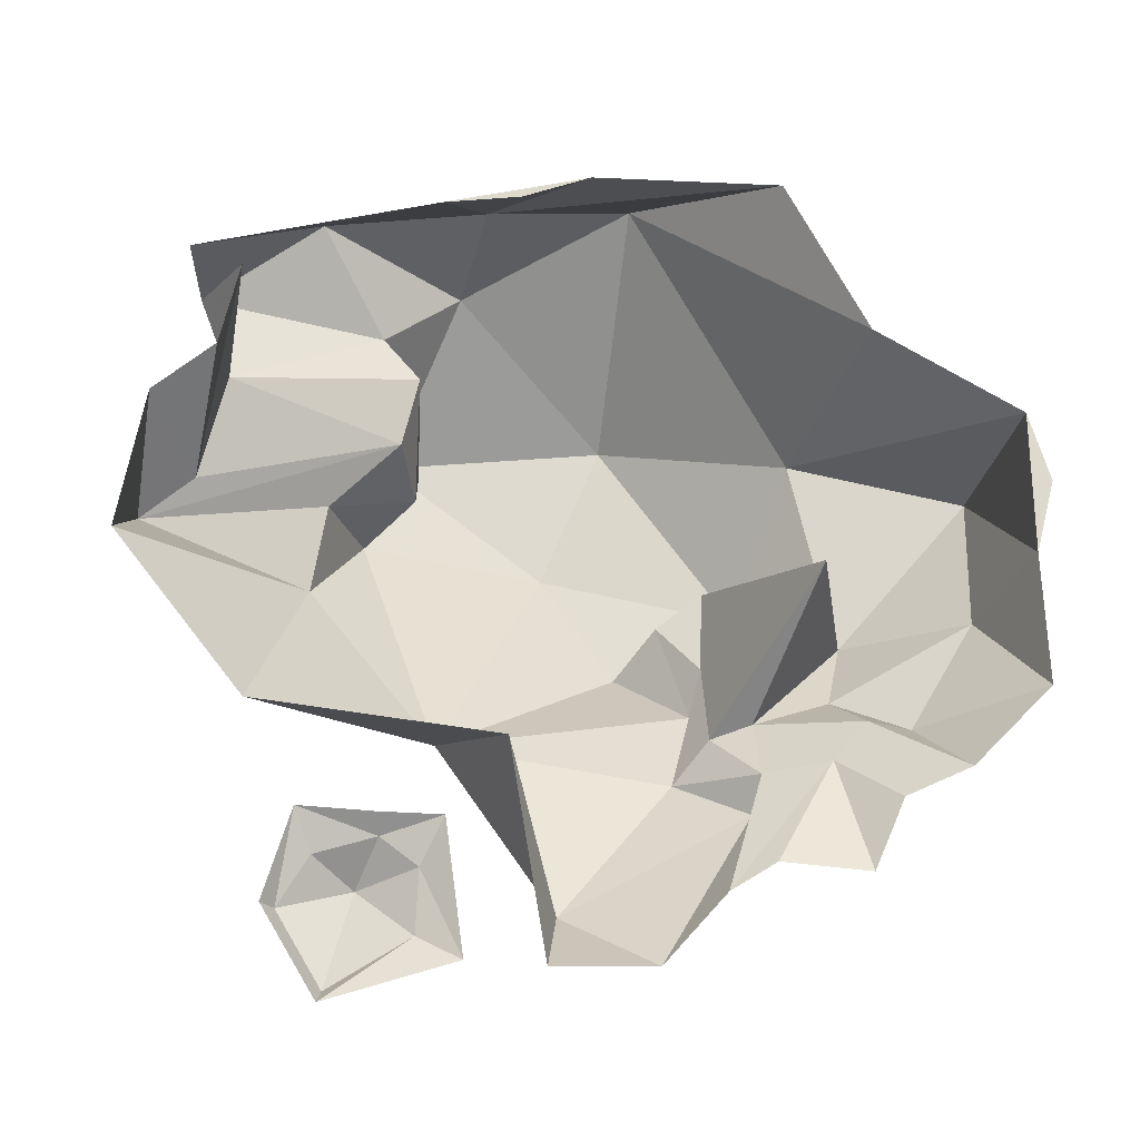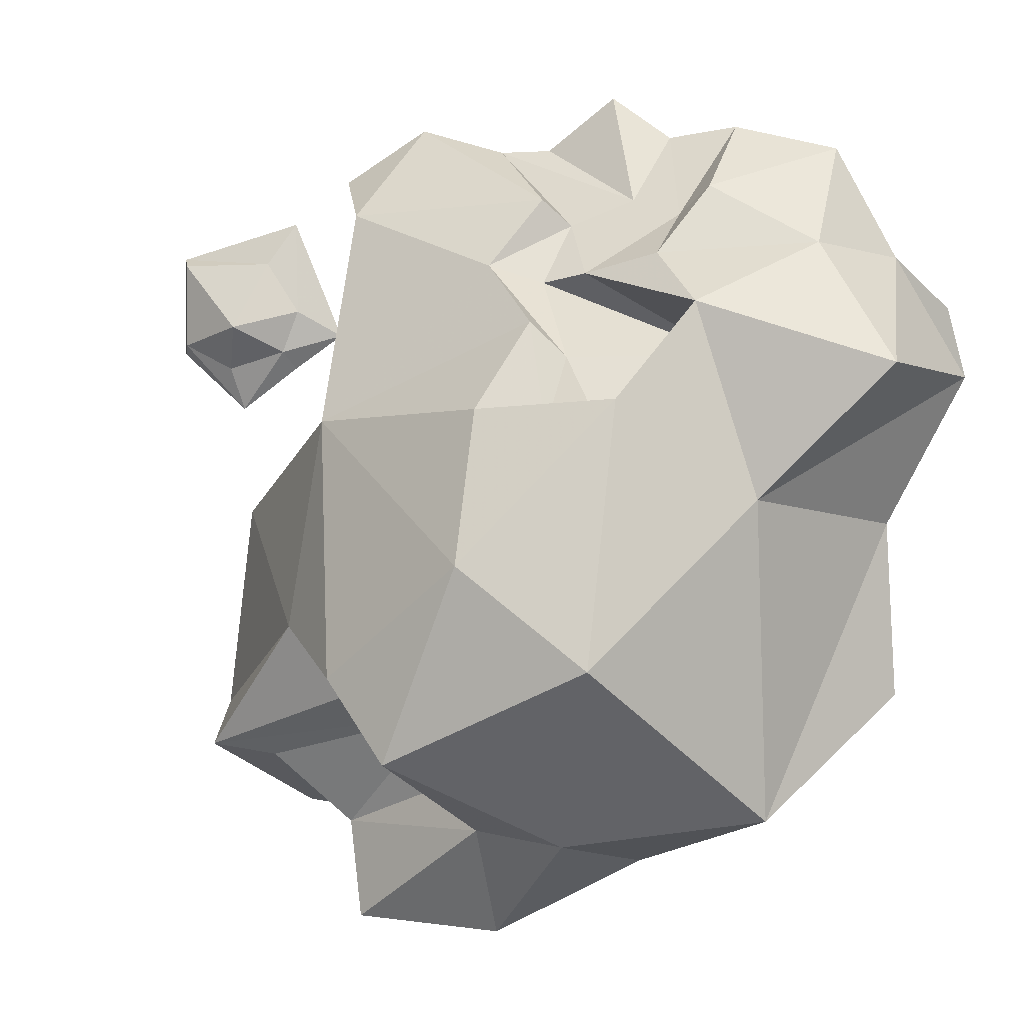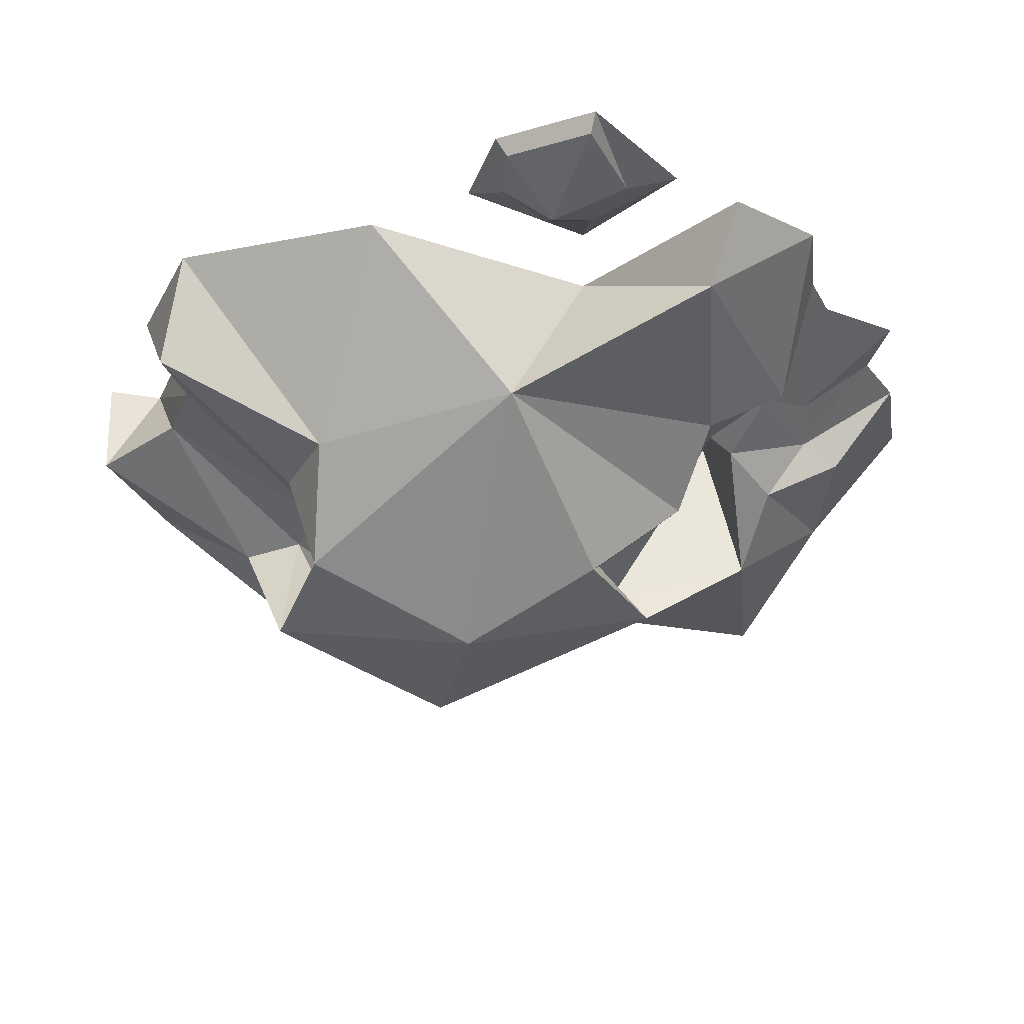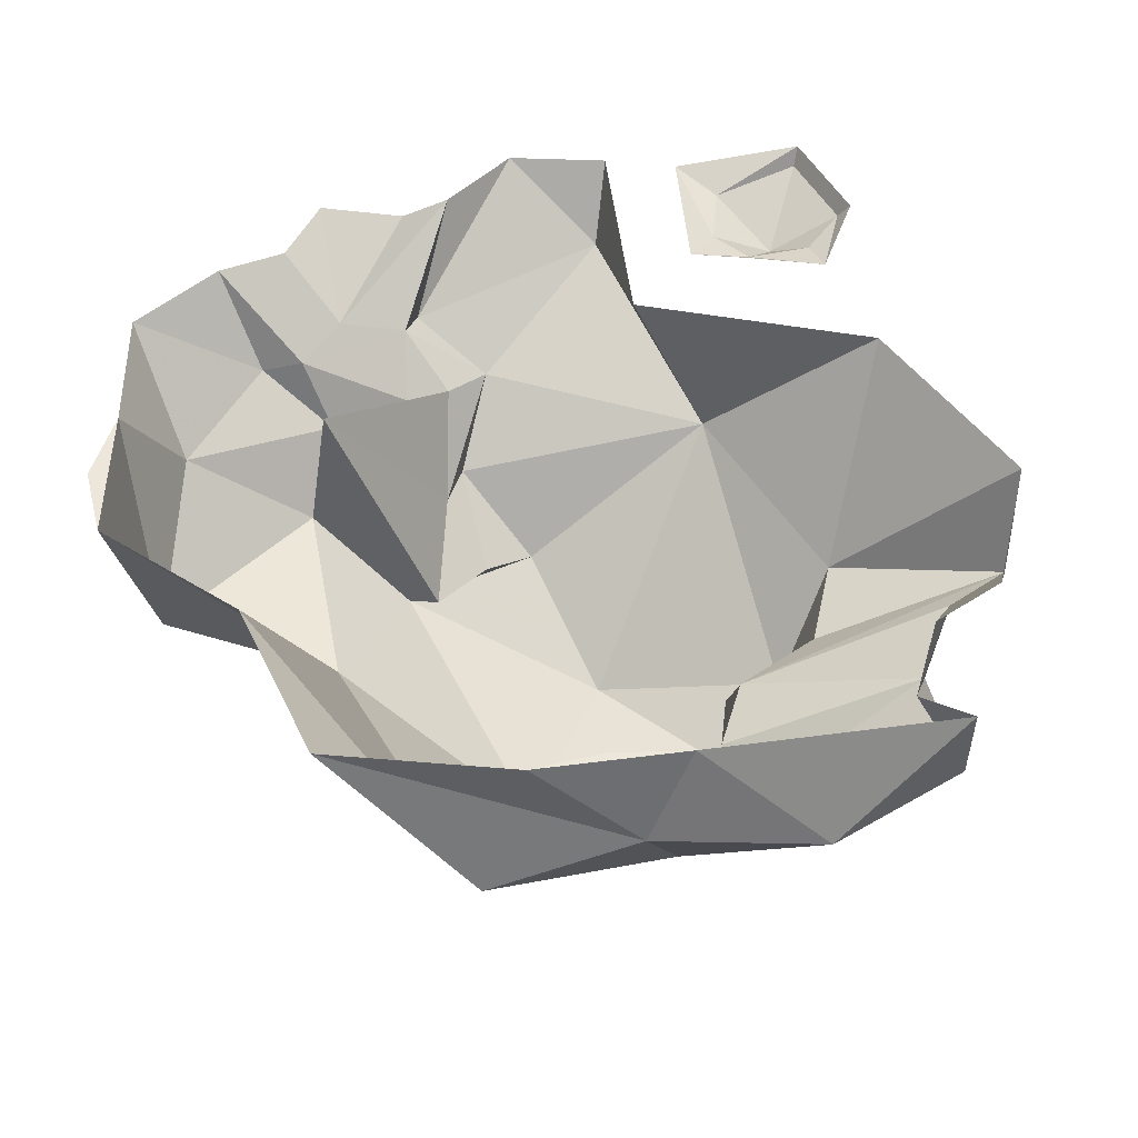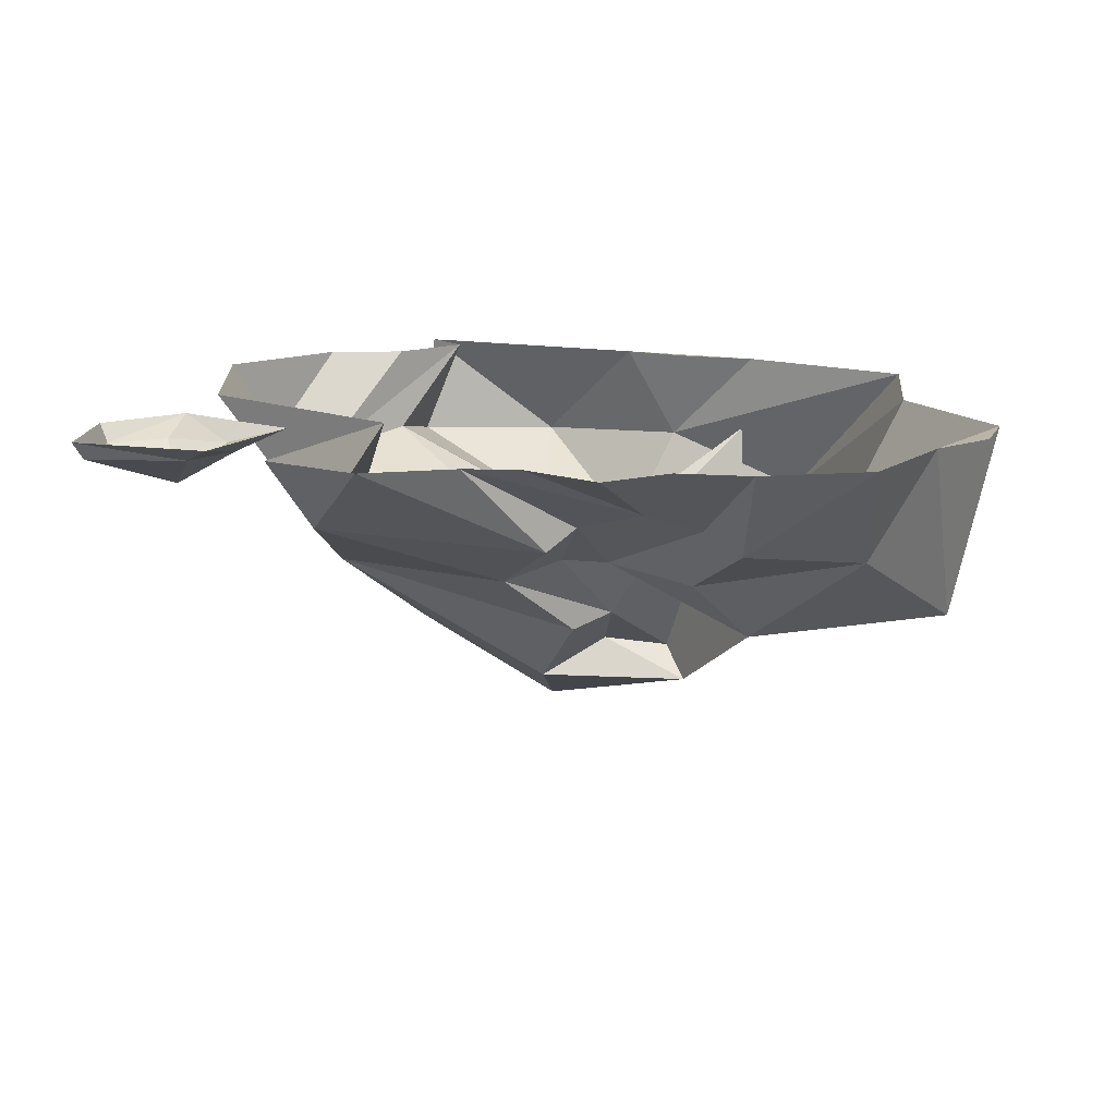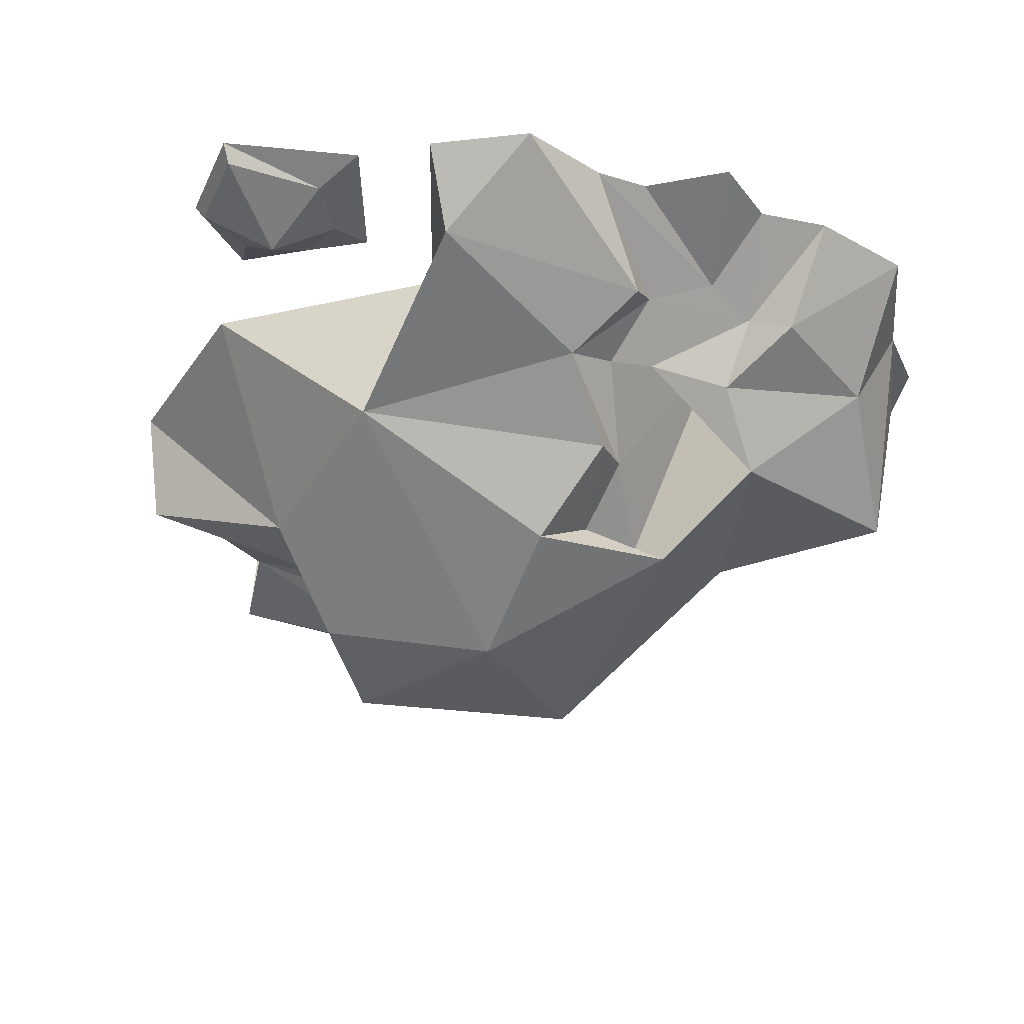
<metadata>
{"format":"obj","ext":"obj","renderer":"f3d","projection":"perspective","resolution":1024,"background":"white","views":[{"elev":72.0,"azim":-31.0,"up":"+Y"},{"elev":1.0,"azim":16.8,"up":"+Z"},{"elev":-28.0,"azim":-66.3,"up":"+Y"},{"elev":51.7,"azim":151.5,"up":"+Y"},{"elev":13.1,"azim":3.5,"up":"+Y"},{"elev":-34.0,"azim":-22.5,"up":"+Y"}]}
</metadata>
<code>
o unused/6326
v -38 -6 16
v -46 -2 14
v -40 -2 11
v -33 -2 13
v -31 -2 18
v -35 -2 24
v -46 -2 24
v -47 0 25
v -47 0 13
v -39 0 6
v -32 0 11
v -26 0 15
v -32 0 29
v -14 0 -51
v -21 -10 -44
v -30 -12 -36
v -21 0 -44
v -30 0 -43
v -38 -12 -35
v -41 0 -31
v -25 -20 -20
v -38 0 -7
v -22 -17 4
v -16 0 11
v -21 -8 29
v -25 0 34
v -15 0 40
v 3 -10 30
v -5 0 37
v 6 -8 27
v 13 -6 30
v 1 0 37
v 9 0 43
v 16 0 38
v 19 -8 28
v 24 0 39
v 23 -10 31
v 36 0 36
v 36 -12 24
v 43 0 23
v 46 -21 10
v 51 0 9
v 49 0 17
v -1 -19 -36
v -7 -19 -30
v -18 -20 -28
v -16 -31 -25
v 1 -37 -12
v 1 -30 5
v 5 -22 15
v -2 -15 22
v 4 -13 20
v 9 -13 21
v -6 -30 -29
v -8 -28 -26
v -8 -35 -34
v 16 -38 -23
v 17 -30 6
v 8 -26 3
v 9 -21 11
v 23 0 12
v 24 -22 17
v 18 -15 23
v 31 -22 -5
v 42 0 -8
v 31 -17 -41
v 43 0 -28
v 15 -11 -47
v 25 0 -40
v 9 0 -46
v 17 0 -42
v 15 -27 2
v 9 -23 -44
v -2 -12 -56
v -18 0 -56
v -19 -12 -55
v -2 -20 -43
f 1 2 3
f 1 3 4
f 1 4 5
f 1 5 6
f 1 6 7
f 1 7 2
f 2 7 8
f 2 8 9
f 2 9 10
f 2 10 3
f 3 10 4
f 4 10 11
f 4 11 12
f 4 12 5
f 5 12 13
f 5 13 6
f 6 13 8
f 6 8 7
f 14 15 16
f 14 16 17
f 17 16 18
f 18 16 19
f 18 19 20
f 20 19 21
f 20 21 22
f 22 21 23
f 22 23 24
f 24 23 25
f 24 25 26
f 26 25 27
f 27 25 28
f 27 28 29
f 29 28 30
f 29 30 31
f 29 31 32
f 32 31 33
f 33 31 34
f 34 31 35
f 34 35 36
f 36 35 37
f 36 37 38
f 38 37 39
f 38 39 40
f 40 39 41
f 40 41 42
f 40 42 43
f 15 44 45
f 15 45 16
f 16 45 19
f 19 45 46
f 19 46 21
f 21 46 47
f 21 47 23
f 23 47 48
f 23 48 49
f 23 49 50
f 23 50 51
f 23 51 25
f 25 51 28
f 28 51 30
f 30 51 52
f 30 52 53
f 30 53 35
f 30 35 31
f 44 54 55
f 44 55 45
f 45 55 46
f 46 55 47
f 47 55 56
f 47 56 48
f 48 56 57
f 48 57 58
f 48 58 49
f 49 58 59
f 49 59 50
f 50 59 60
f 50 60 51
f 51 60 52
f 52 60 61
f 52 61 53
f 53 61 62
f 53 62 63
f 53 63 35
f 35 63 37
f 37 63 39
f 39 63 62
f 39 62 41
f 41 62 64
f 41 64 42
f 42 64 65
f 65 64 66
f 65 66 67
f 67 66 68
f 67 68 69
f 69 68 70
f 69 70 71
f 60 59 72
f 60 72 61
f 61 72 62
f 62 72 58
f 62 58 64
f 64 58 57
f 64 57 66
f 66 57 73
f 66 73 68
f 68 73 74
f 68 74 70
f 70 74 75
f 75 74 76
f 75 76 14
f 14 76 15
f 15 76 77
f 15 77 44
f 44 77 56
f 44 56 54
f 54 56 55
f 74 73 77
f 74 77 76
f 73 56 77
f 56 73 57
f 72 59 58

</code>
